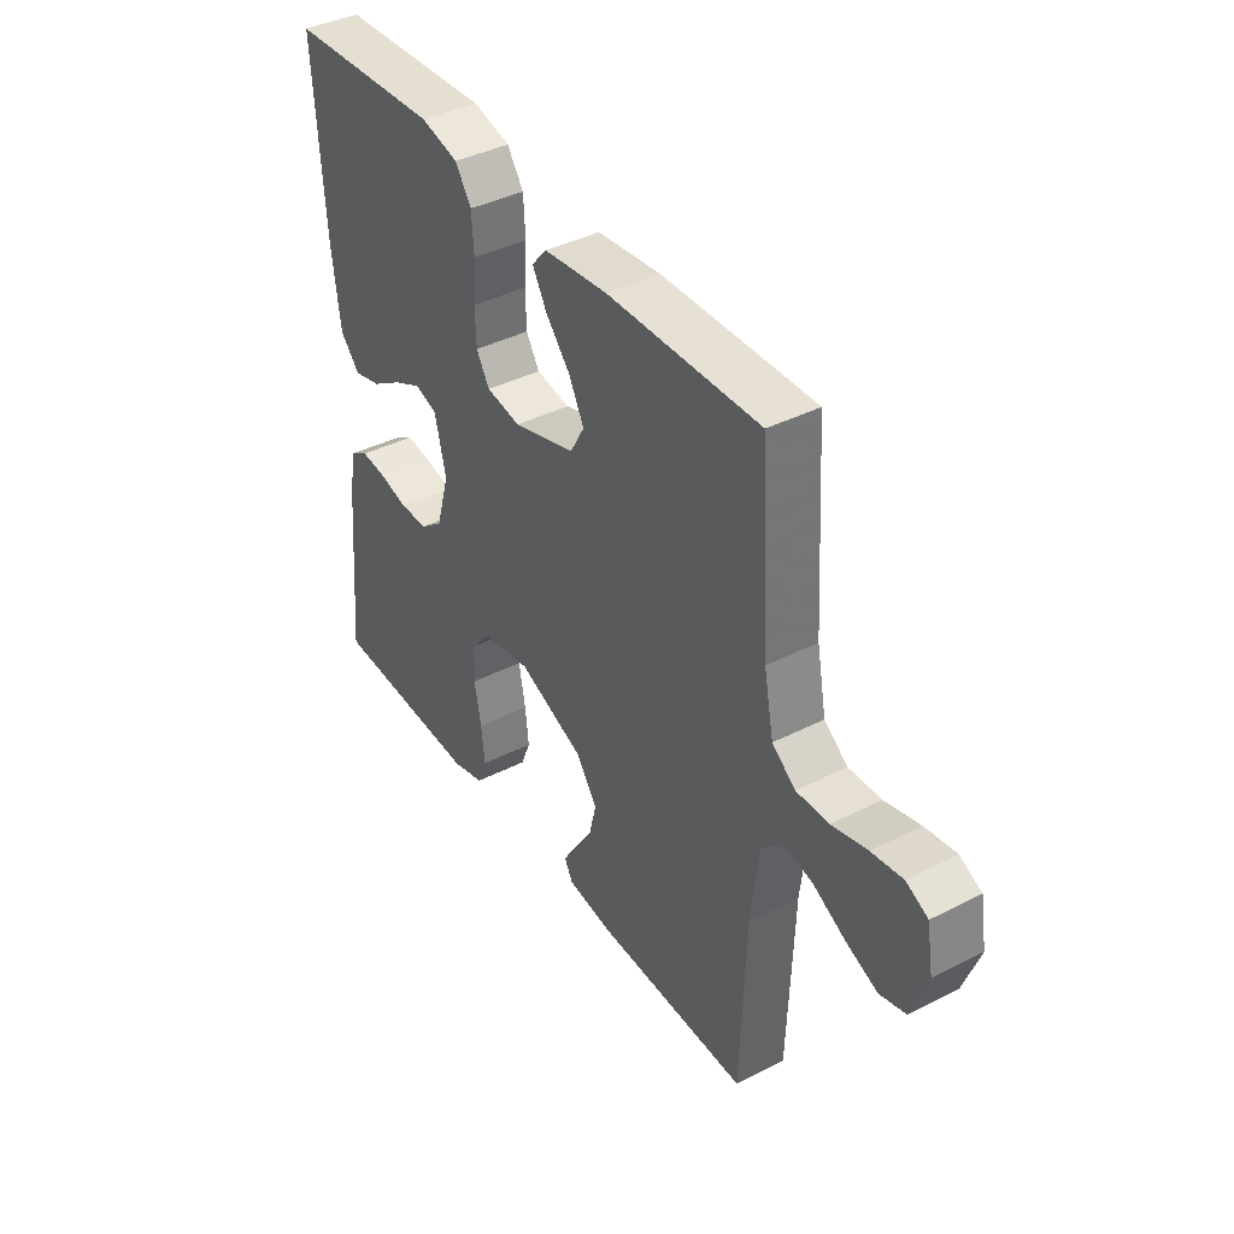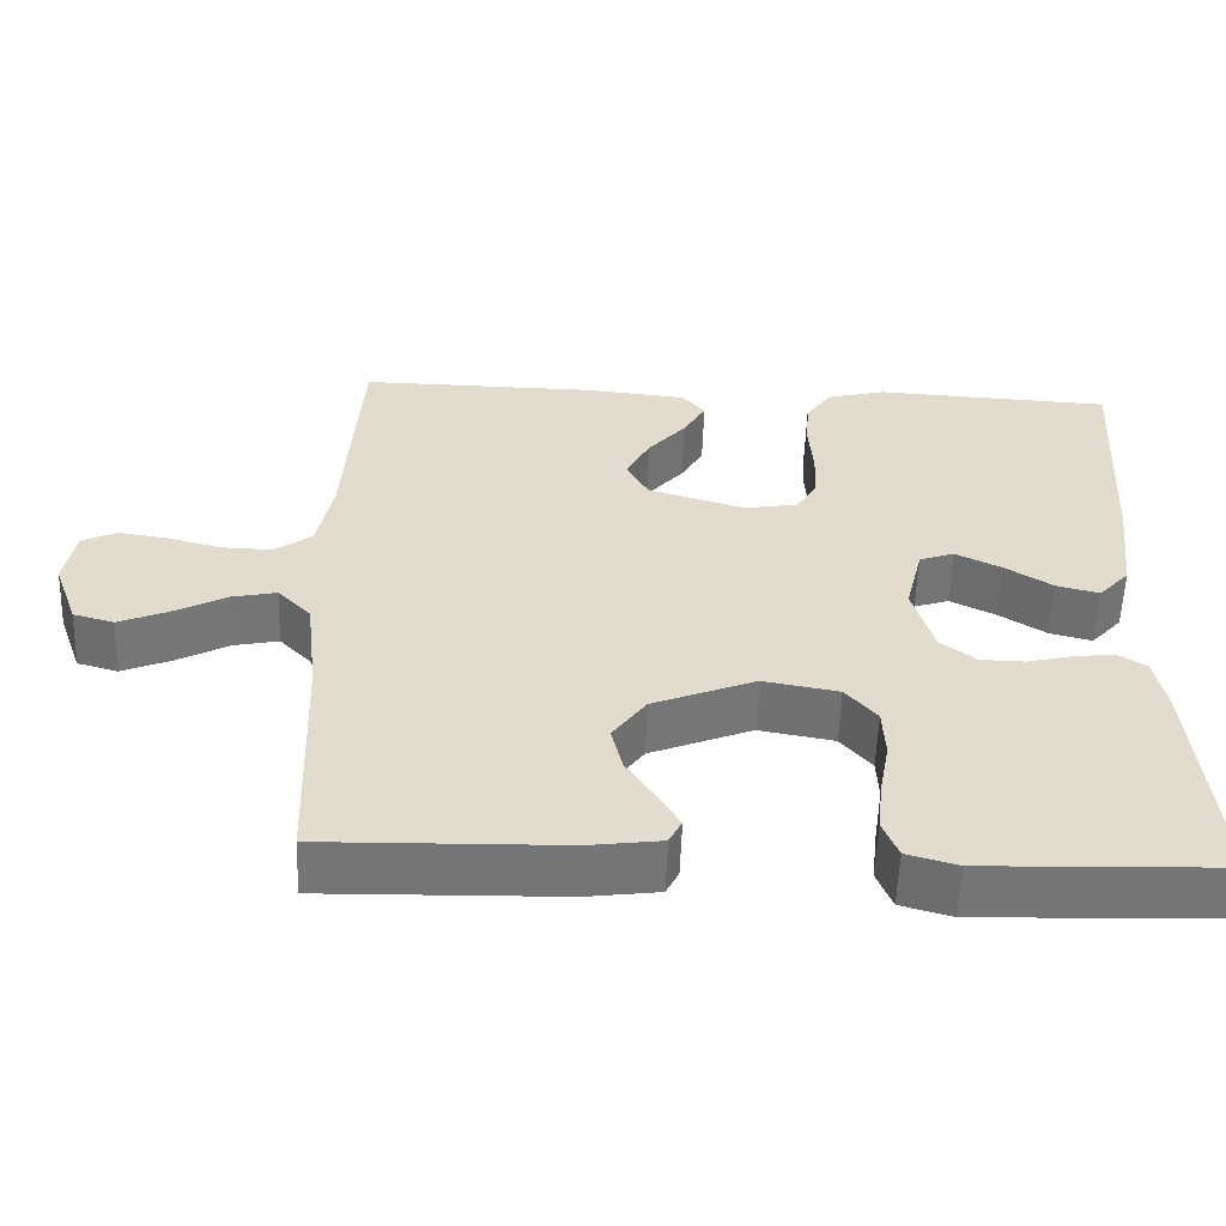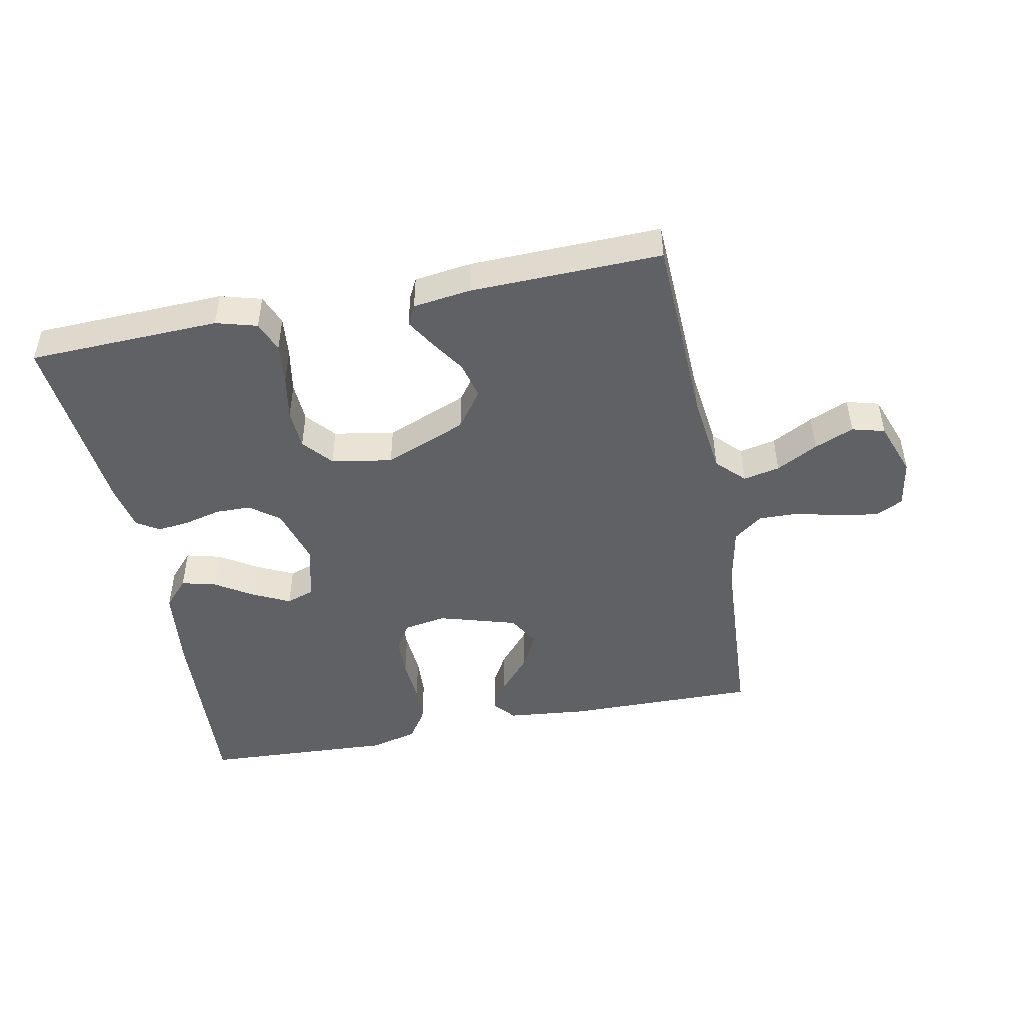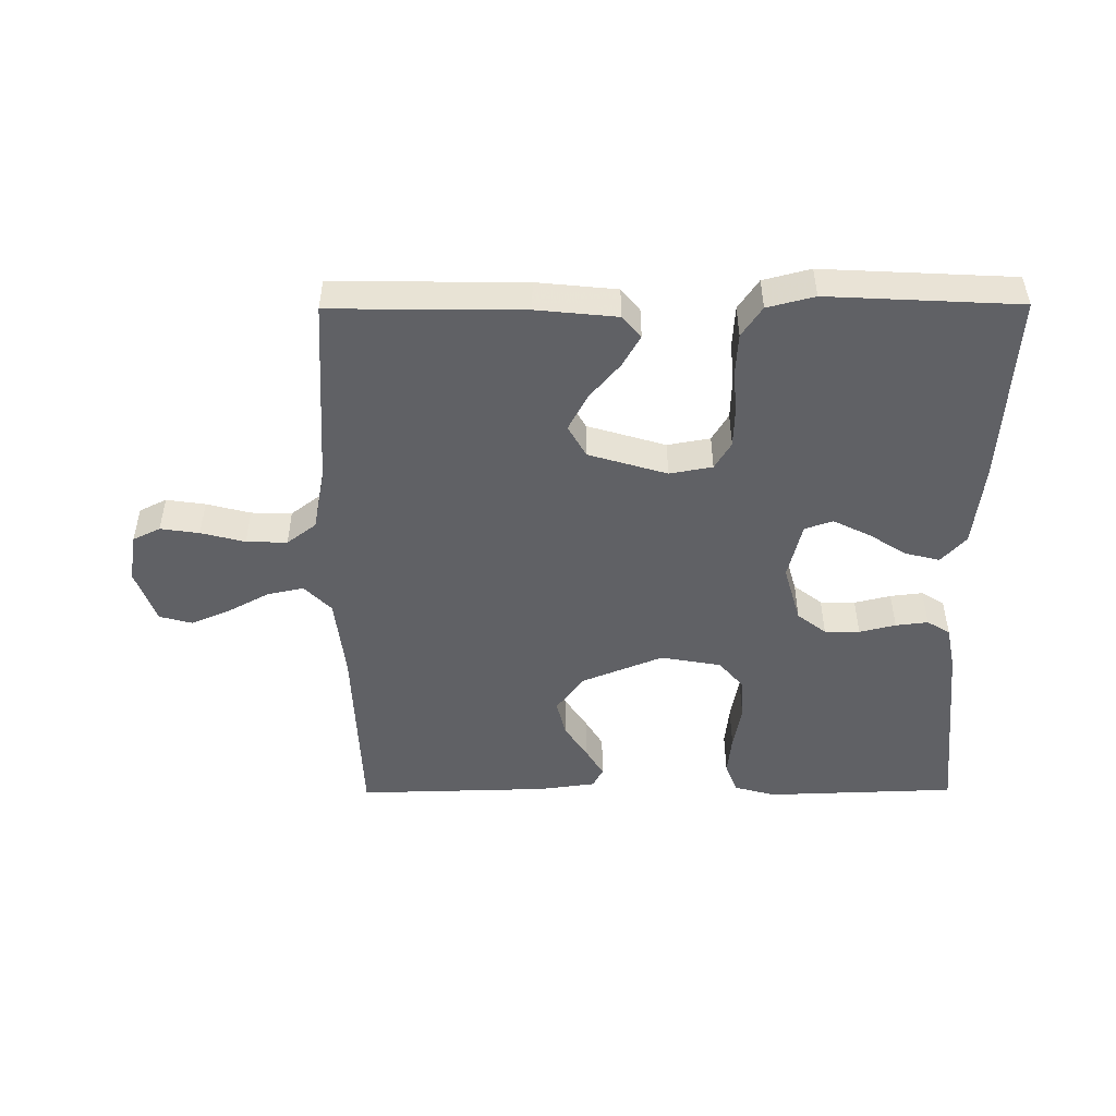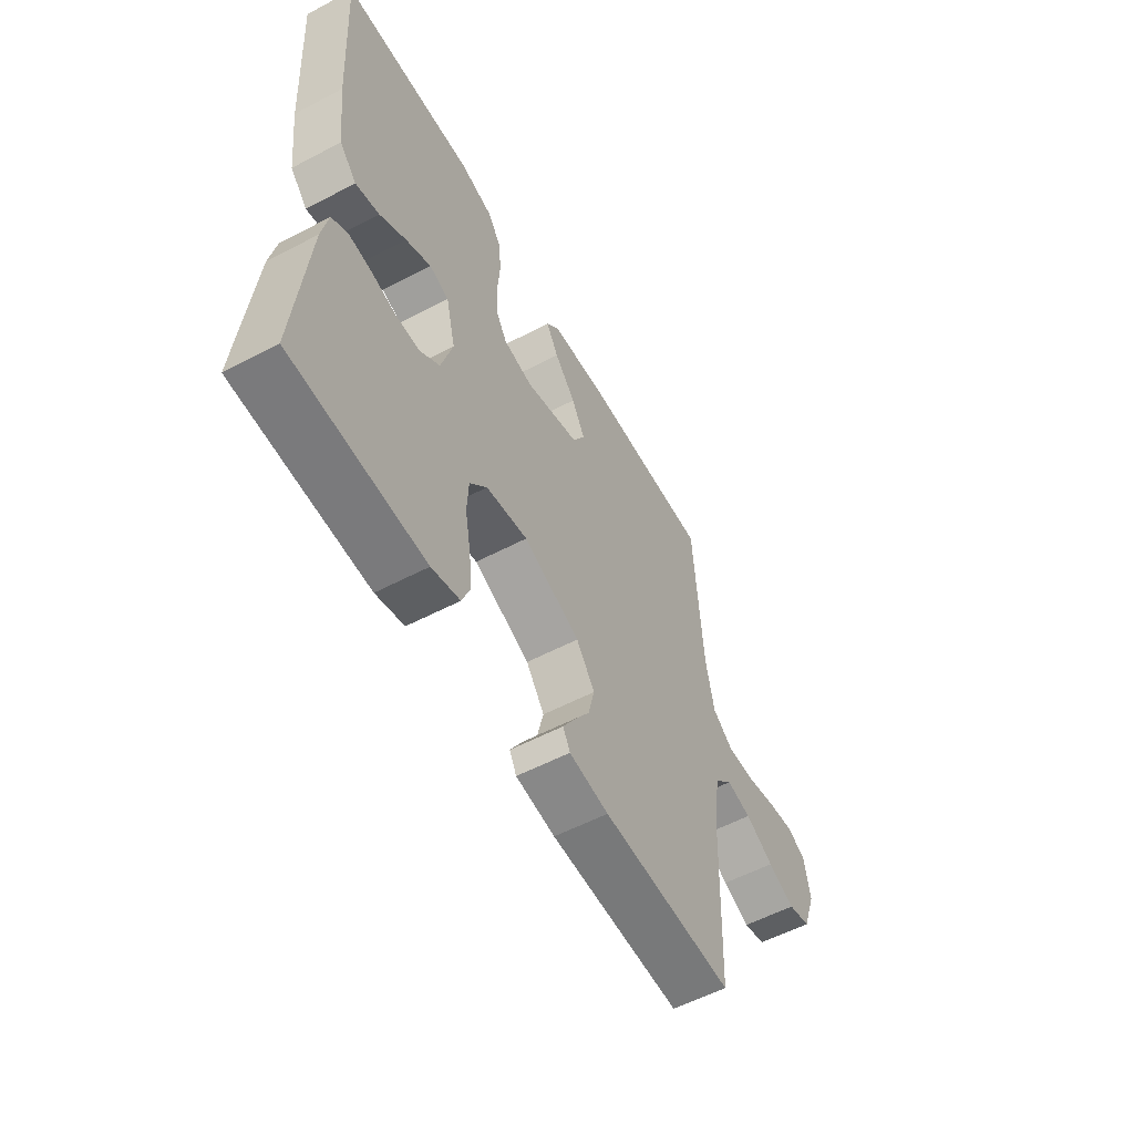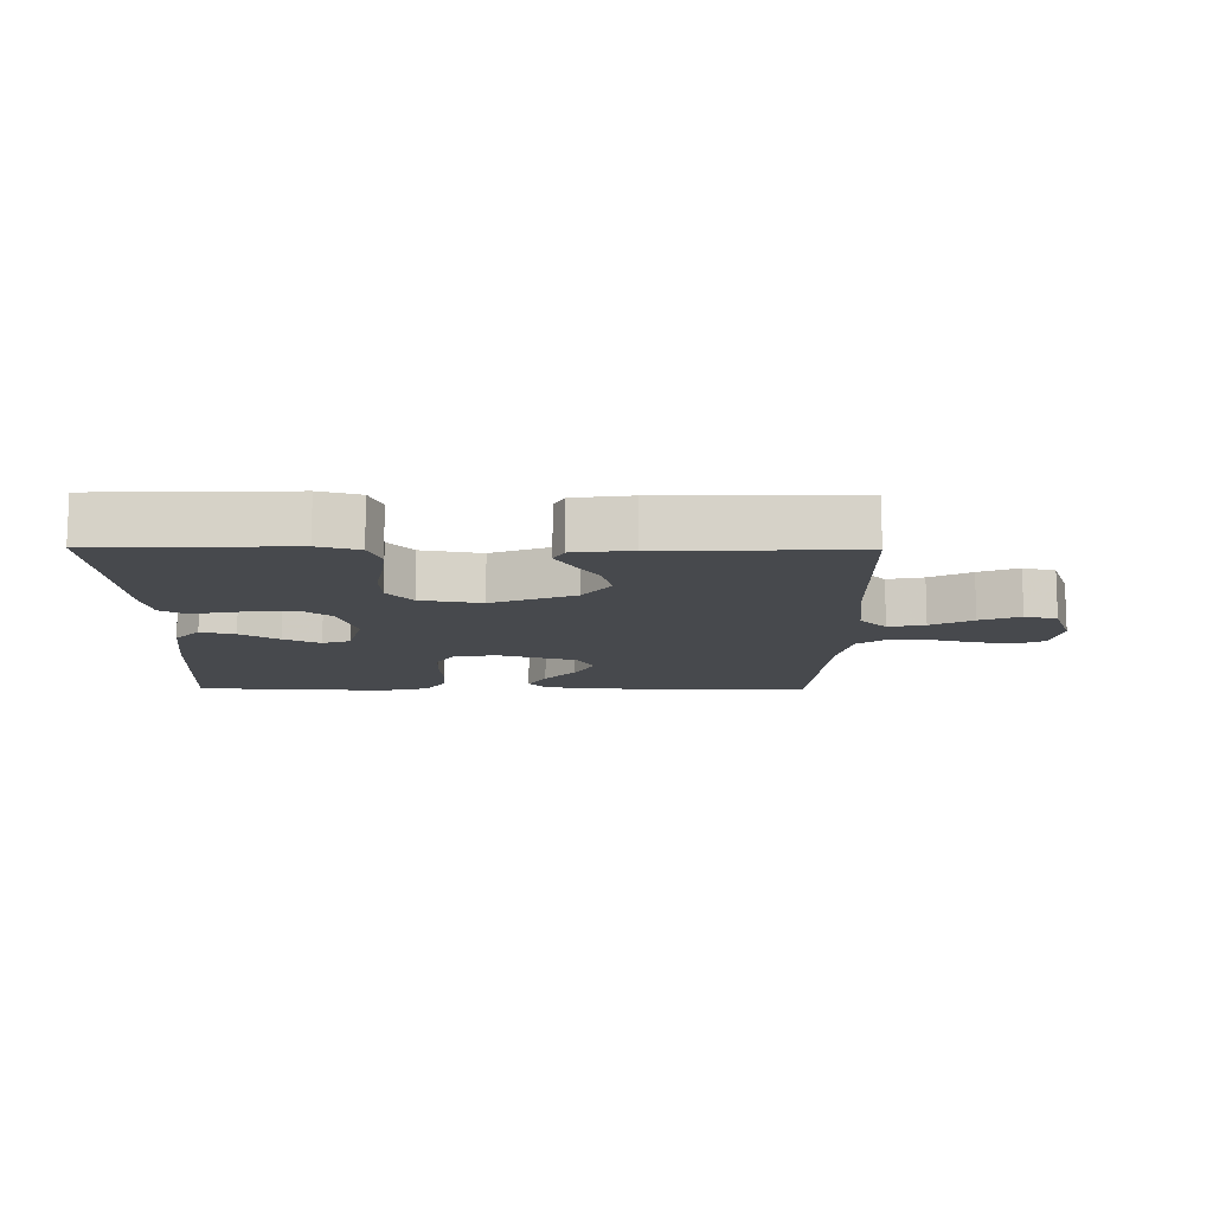
<metadata>
{"format":"obj","ext":"obj","renderer":"f3d","projection":"perspective","resolution":1024,"background":"white","views":[{"elev":39.9,"azim":-122.3,"up":"+Z"},{"elev":-56.4,"azim":-2.0,"up":"+Z"},{"elev":-47.2,"azim":-168.7,"up":"+Y"},{"elev":-49.0,"azim":0.4,"up":"+Y"},{"elev":-56.6,"azim":118.7,"up":"+Z"},{"elev":-12.0,"azim":179.3,"up":"+Y"}]}
</metadata>
<code>
v -0.5 0.07 -0.5
v -0.511 0.07 -0.2
v -0.526 0.07 -0.07
v -0.568 0.07 -0.027
v -0.625 0.07 -0.039
v -0.69 0.07 -0.074
v -0.752 0.07 -0.1
v -0.803 0.07 -0.086
v -0.834 0.07 0
v -0.821 0.07 0.076
v -0.778 0.07 0.097
v -0.717 0.07 0.088
v -0.648 0.07 0.07
v -0.584 0.07 0.068
v -0.538 0.07 0.103
v -0.519 0.07 0.2
v -0.5 0.07 0.5
v -0.2 0.07 0.496
v -0.074 0.07 0.483
v -0.045 0.07 0.449
v -0.073 0.07 0.4
v -0.121 0.07 0.344
v -0.151 0.07 0.287
v -0.123 0.07 0.237
v 0 0.07 0.2
v 0.067 0.07 0.212
v 0.093 0.07 0.255
v 0.095 0.07 0.317
v 0.09 0.07 0.386
v 0.094 0.07 0.45
v 0.126 0.07 0.497
v 0.2 0.07 0.516
v 0.5 0.07 0.5
v 0.481 0.07 0.2
v 0.465 0.07 0.068
v 0.426 0.07 0.025
v 0.372 0.07 0.039
v 0.312 0.07 0.077
v 0.255 0.07 0.105
v 0.211 0.07 0.09
v 0.189 0.07 0
v 0.215 0.07 -0.091
v 0.26 0.07 -0.126
v 0.315 0.07 -0.127
v 0.372 0.07 -0.113
v 0.423 0.07 -0.107
v 0.459 0.07 -0.129
v 0.473 0.07 -0.2
v 0.5 0.07 -0.5
v 0.2 0.07 -0.51
v 0.136 0.07 -0.492
v 0.117 0.07 -0.444
v 0.124 0.07 -0.38
v 0.137 0.07 -0.309
v 0.134 0.07 -0.245
v 0.095 0.07 -0.199
v 0 0.07 -0.182
v -0.129 0.07 -0.234
v -0.171 0.07 -0.292
v -0.157 0.07 -0.35
v -0.121 0.07 -0.405
v -0.094 0.07 -0.45
v -0.11 0.07 -0.481
v -0.2 0.07 -0.493
v -0.5 0 -0.5
v -0.511 0 -0.2
v -0.526 0 -0.07
v -0.568 0 -0.027
v -0.625 0 -0.039
v -0.69 0 -0.074
v -0.752 0 -0.1
v -0.803 0 -0.086
v -0.834 0 0
v -0.821 0 0.076
v -0.778 0 0.097
v -0.717 0 0.088
v -0.648 0 0.07
v -0.584 0 0.068
v -0.538 0 0.103
v -0.519 0 0.2
v -0.5 0 0.5
v -0.2 0 0.496
v -0.074 0 0.483
v -0.045 0 0.449
v -0.073 0 0.4
v -0.121 0 0.344
v -0.151 0 0.287
v -0.123 0 0.237
v 0 0 0.2
v 0.067 0 0.212
v 0.093 0 0.255
v 0.095 0 0.317
v 0.09 0 0.386
v 0.094 0 0.45
v 0.126 0 0.497
v 0.2 0 0.516
v 0.5 0 0.5
v 0.481 0 0.2
v 0.465 0 0.068
v 0.426 0 0.025
v 0.372 0 0.039
v 0.312 0 0.077
v 0.255 0 0.105
v 0.211 0 0.09
v 0.189 0 0
v 0.215 0 -0.091
v 0.26 0 -0.126
v 0.315 0 -0.127
v 0.372 0 -0.113
v 0.423 0 -0.107
v 0.459 0 -0.129
v 0.473 0 -0.2
v 0.5 0 -0.5
v 0.2 0 -0.51
v 0.136 0 -0.492
v 0.117 0 -0.444
v 0.124 0 -0.38
v 0.137 0 -0.309
v 0.134 0 -0.245
v 0.095 0 -0.199
v 0 0 -0.182
v -0.129 0 -0.234
v -0.171 0 -0.292
v -0.157 0 -0.35
v -0.121 0 -0.405
v -0.094 0 -0.45
v -0.11 0 -0.481
v -0.2 0 -0.493
f 63 64 1 2
f 60 61 62 63
f 60 63 2 3
f 59 60 3 4
f 58 59 4
f 57 58 4
f 56 57 4
f 51 52 53 54
f 49 50 51 54
f 49 54 55
f 48 49 55 56
f 44 45 46 47
f 44 47 48 56
f 35 36 37 38
f 35 38 39
f 34 35 39
f 33 34 39 40
f 31 32 33 40
f 28 29 30 31
f 27 28 31 40
f 19 20 21 22
f 19 22 23
f 16 17 18 19
f 15 16 19 23
f 14 15 23 24
f 10 11 12 13
f 8 9 10 13
f 8 13 14
f 5 6 7 8
f 5 8 14 24
f 43 44 56
f 42 43 56 4
f 41 42 4
f 26 27 40 41
f 25 26 41 4
f 4 5 24 25
f 66 65 128 127
f 127 126 125 124
f 67 66 127 124
f 68 67 124 123
f 68 123 122
f 68 122 121
f 68 121 120
f 118 117 116 115
f 118 115 114 113
f 119 118 113
f 120 119 113 112
f 111 110 109 108
f 120 112 111 108
f 102 101 100 99
f 103 102 99
f 103 99 98
f 104 103 98 97
f 104 97 96 95
f 95 94 93 92
f 104 95 92 91
f 86 85 84 83
f 87 86 83
f 83 82 81 80
f 87 83 80 79
f 88 87 79 78
f 77 76 75 74
f 77 74 73 72
f 78 77 72
f 72 71 70 69
f 88 78 72 69
f 120 108 107
f 68 120 107 106
f 68 106 105
f 105 104 91 90
f 68 105 90 89
f 89 88 69 68
f 1 65 66 2
f 2 66 67 3
f 3 67 68 4
f 4 68 69 5
f 5 69 70 6
f 6 70 71 7
f 7 71 72 8
f 8 72 73 9
f 9 73 74 10
f 10 74 75 11
f 11 75 76 12
f 12 76 77 13
f 13 77 78 14
f 14 78 79 15
f 15 79 80 16
f 16 80 81 17
f 17 81 82 18
f 18 82 83 19
f 19 83 84 20
f 20 84 85 21
f 21 85 86 22
f 22 86 87 23
f 23 87 88 24
f 24 88 89 25
f 25 89 90 26
f 26 90 91 27
f 27 91 92 28
f 28 92 93 29
f 29 93 94 30
f 30 94 95 31
f 31 95 96 32
f 32 96 97 33
f 33 97 98 34
f 34 98 99 35
f 35 99 100 36
f 36 100 101 37
f 37 101 102 38
f 38 102 103 39
f 39 103 104 40
f 40 104 105 41
f 41 105 106 42
f 42 106 107 43
f 43 107 108 44
f 44 108 109 45
f 45 109 110 46
f 46 110 111 47
f 47 111 112 48
f 48 112 113 49
f 49 113 114 50
f 50 114 115 51
f 51 115 116 52
f 52 116 117 53
f 53 117 118 54
f 54 118 119 55
f 55 119 120 56
f 56 120 121 57
f 57 121 122 58
f 58 122 123 59
f 59 123 124 60
f 60 124 125 61
f 61 125 126 62
f 62 126 127 63
f 63 127 128 64
f 64 128 65 1

</code>
